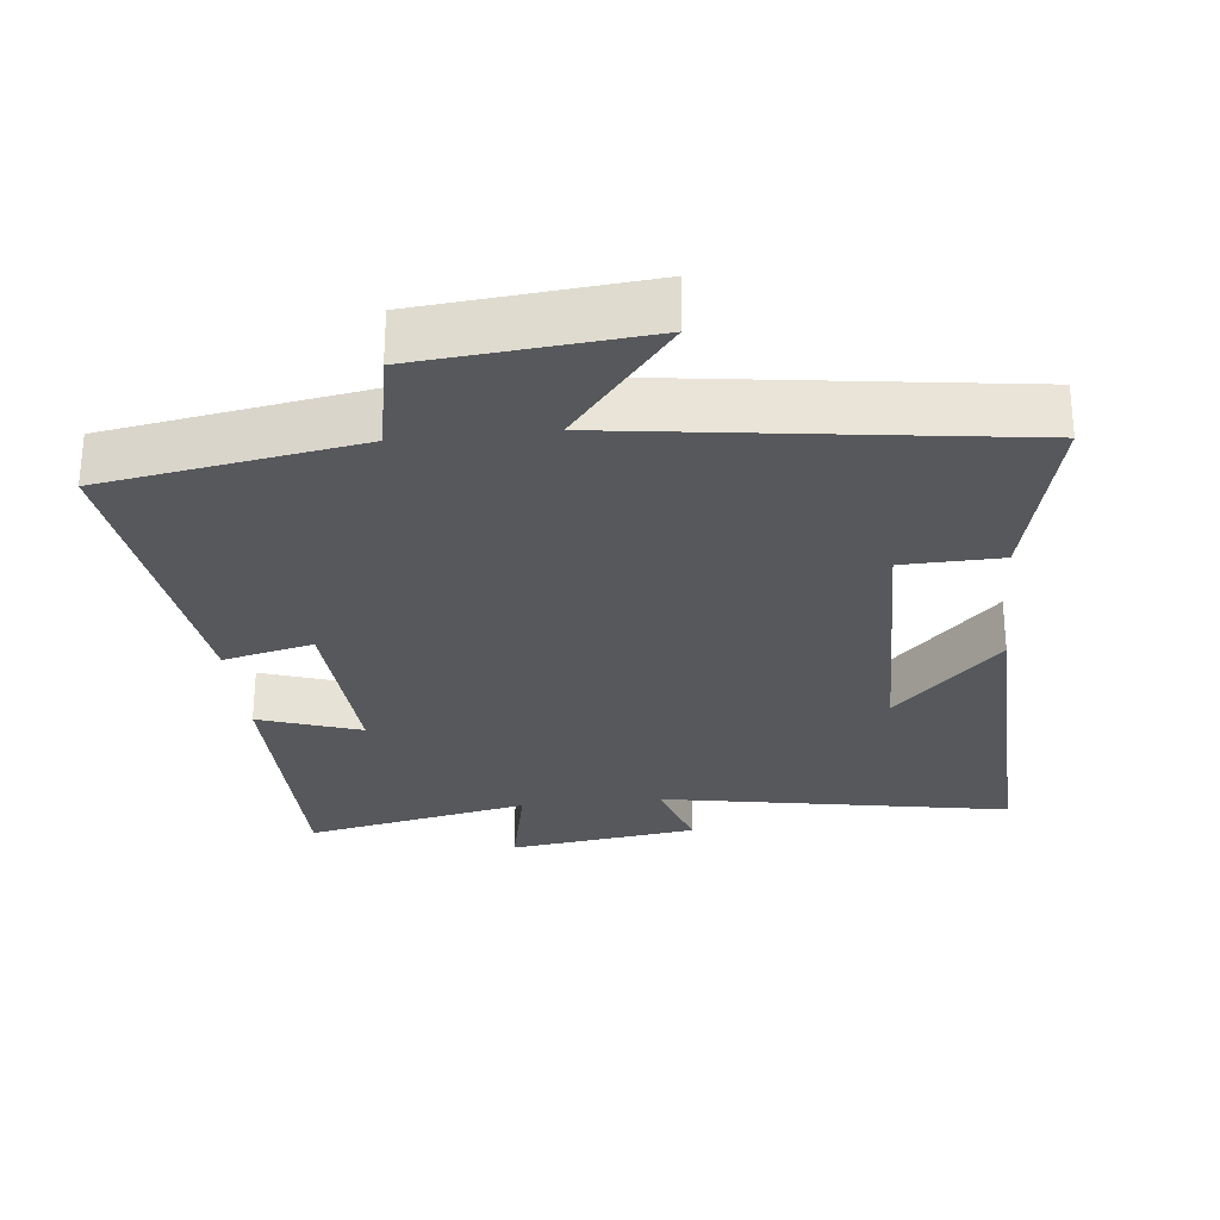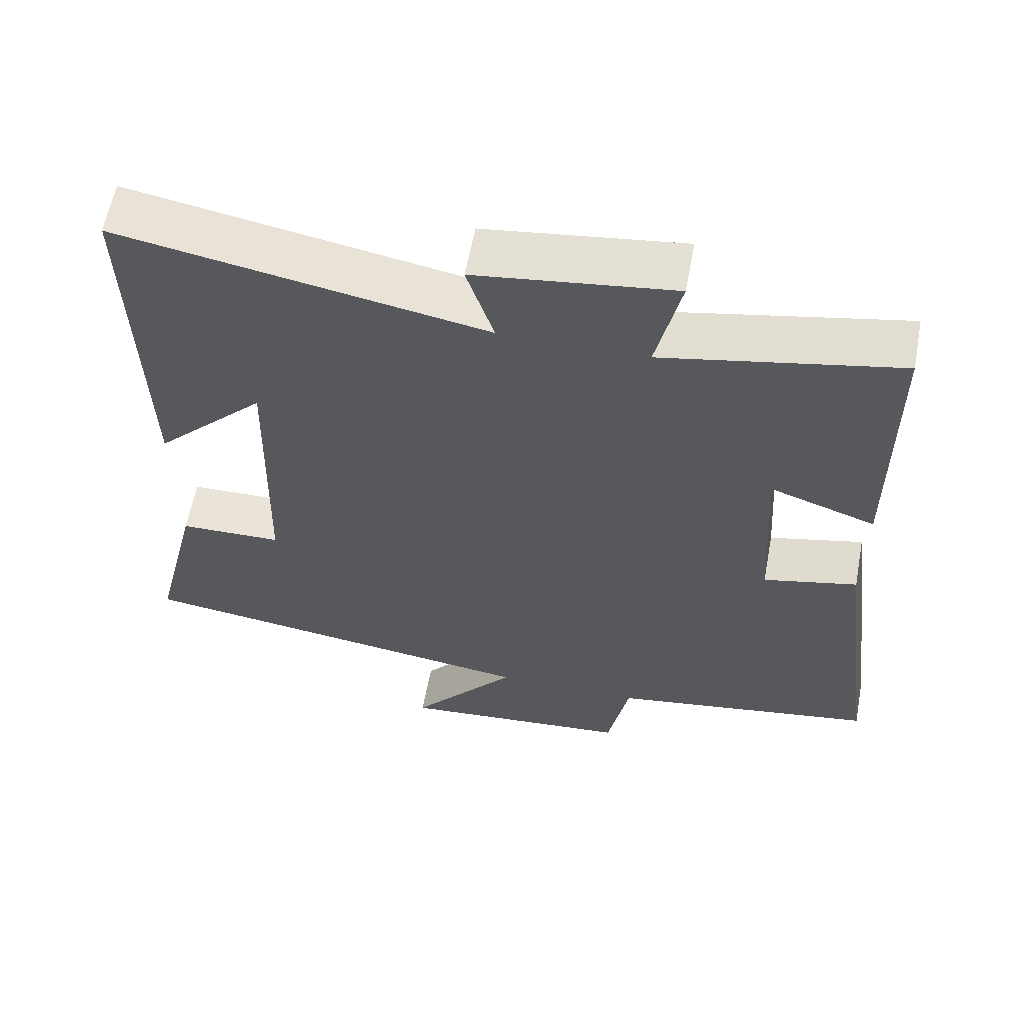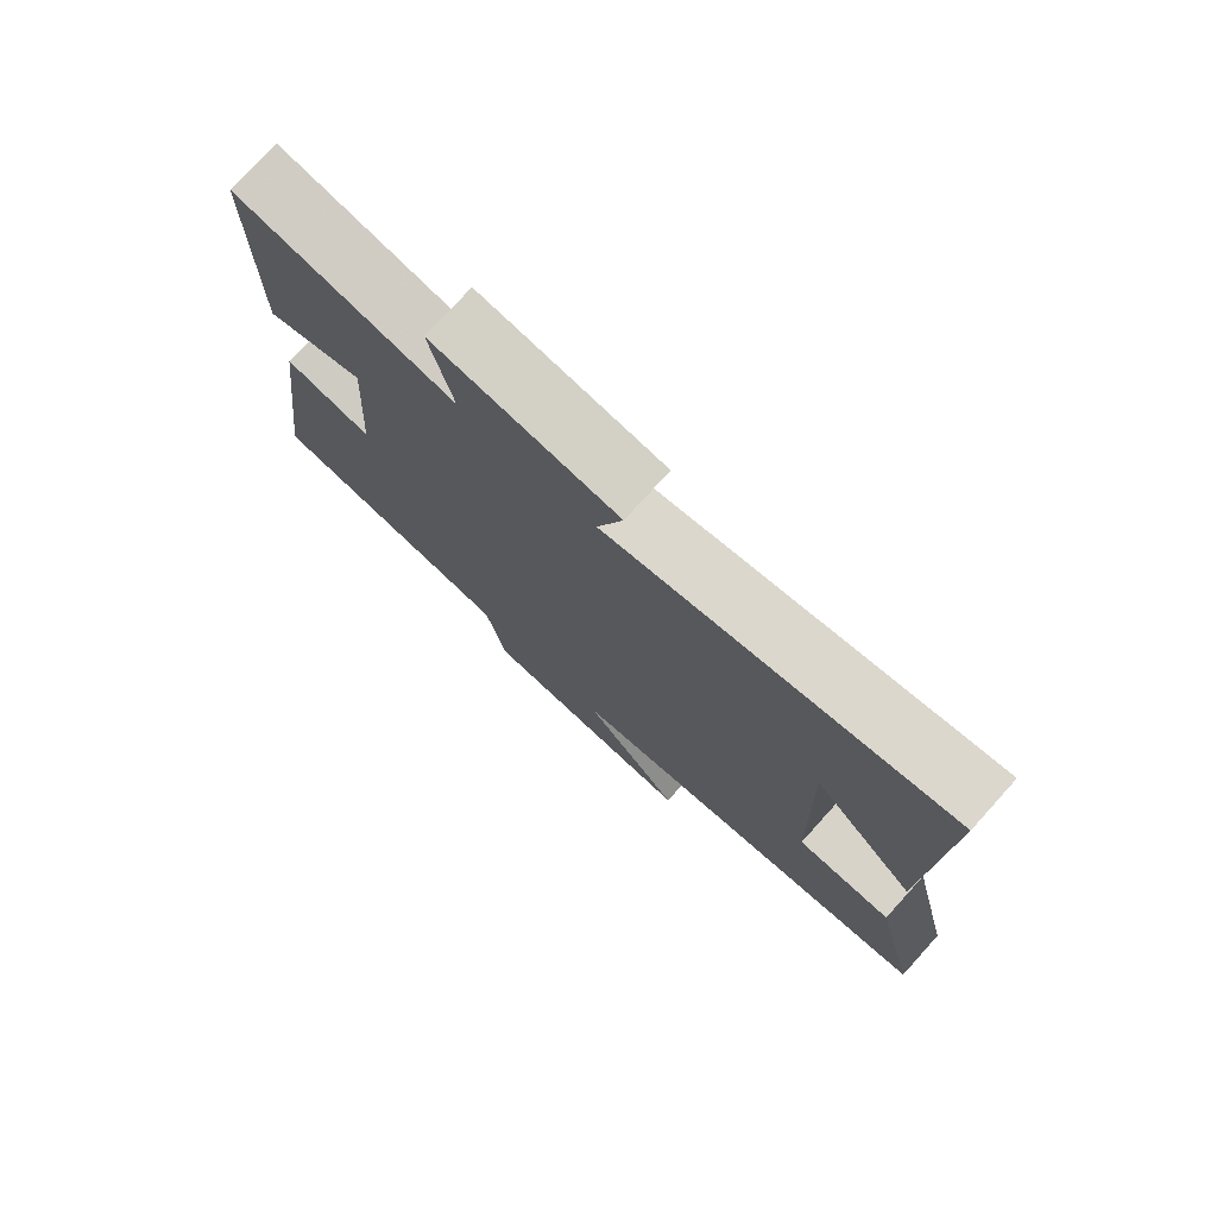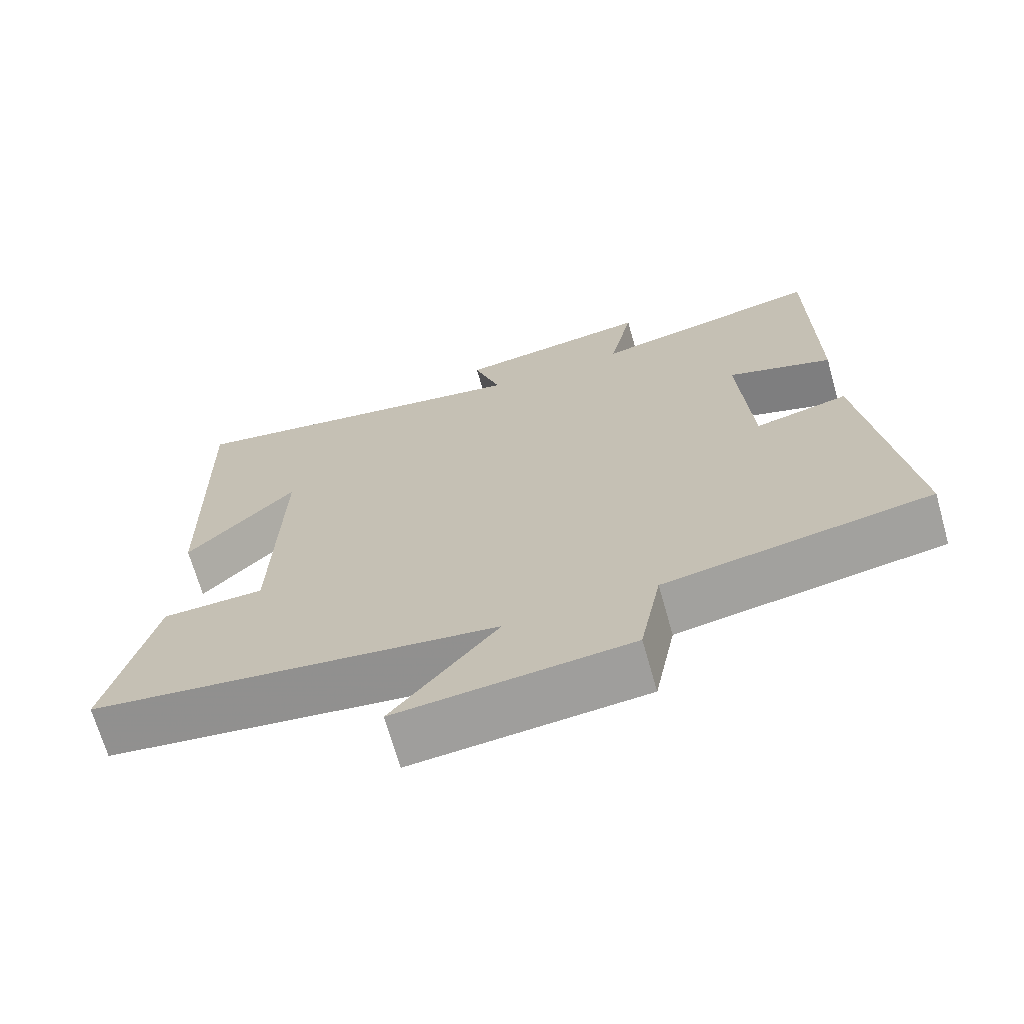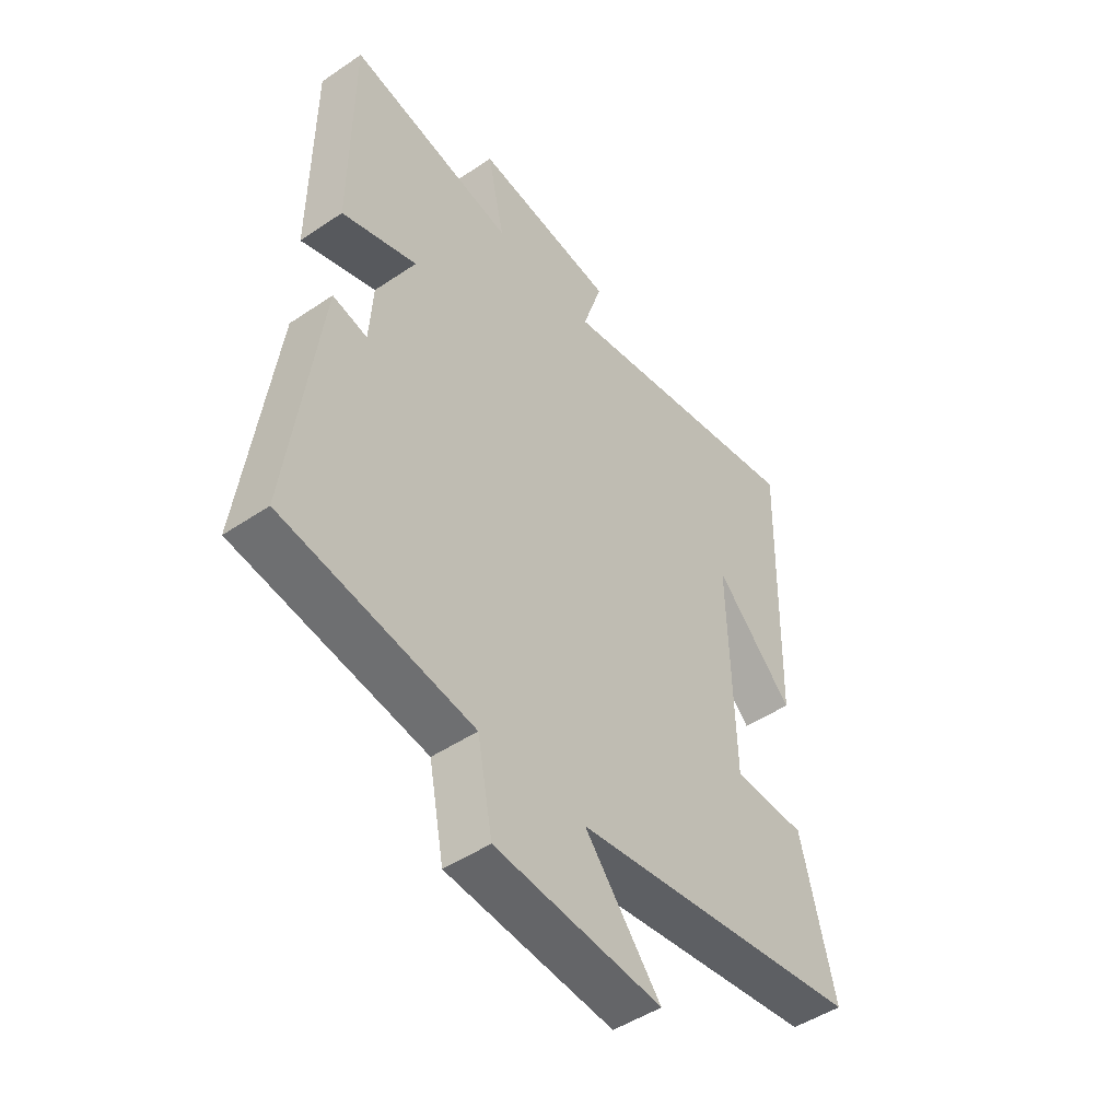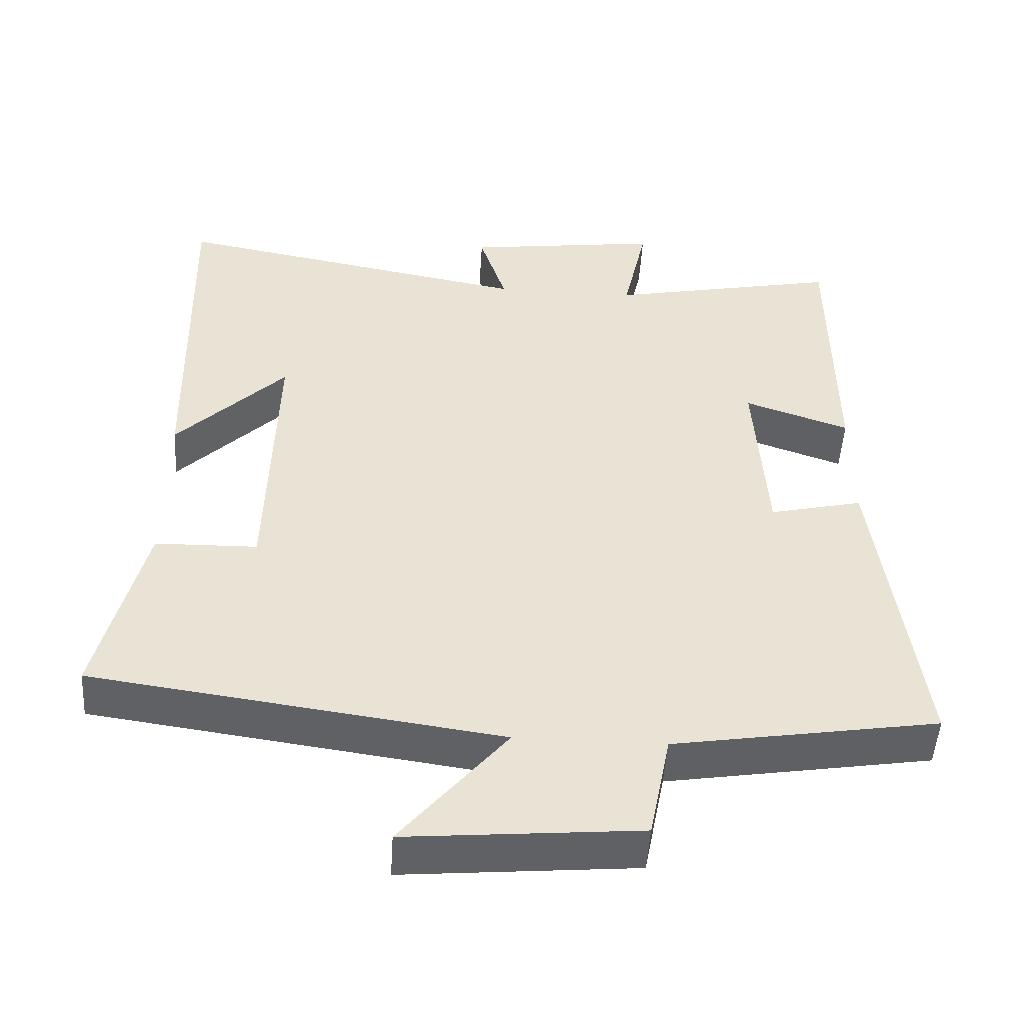
<metadata>
{"format":"obj","ext":"obj","renderer":"f3d","projection":"perspective","resolution":1024,"background":"white","views":[{"elev":-28.1,"azim":-173.7,"up":"+Y"},{"elev":60.6,"azim":10.6,"up":"+Z"},{"elev":76.5,"azim":-137.8,"up":"+Z"},{"elev":-69.2,"azim":15.9,"up":"+Z"},{"elev":-47.8,"azim":127.3,"up":"+Z"},{"elev":-49.7,"azim":-3.5,"up":"+Z"}]}
</metadata>
<code>
v -0.564 0.07 -0.422
v -0.5 0.07 -0.157
v -0.36 0.07 -0.154
v -0.35 0.07 0.238
v -0.5 0.07 0.085
v -0.512 0.07 0.591
v -0.018 0.07 0.5
v -0.055 0.07 0.616
v 0.213 0.07 0.652
v 0.18 0.07 0.5
v 0.498 0.07 0.565
v 0.5 0.07 0.179
v 0.356 0.07 0.229
v 0.372 0.07 -0.027
v 0.5 0.07 0.003
v 0.558 0.07 -0.441
v 0.196 0.07 -0.5
v 0.167 0.07 -0.649
v -0.151 0.07 -0.677
v -0.006 0.07 -0.5
v -0.564 0 -0.422
v -0.5 0 -0.157
v -0.36 0 -0.154
v -0.35 0 0.238
v -0.5 0 0.085
v -0.512 0 0.591
v -0.018 0 0.5
v -0.055 0 0.616
v 0.213 0 0.652
v 0.18 0 0.5
v 0.498 0 0.565
v 0.5 0 0.179
v 0.356 0 0.229
v 0.372 0 -0.027
v 0.5 0 0.003
v 0.558 0 -0.441
v 0.196 0 -0.5
v 0.167 0 -0.649
v -0.151 0 -0.677
v -0.006 0 -0.5
f 17 18 19 20
f 17 20 1
f 16 17 1
f 15 16 1
f 14 15 1
f 13 14 1
f 10 11 12 13
f 10 13 1
f 7 8 9 10
f 4 5 6
f 4 6 7
f 3 4 7 10
f 1 2 3
f 1 3 10
f 40 39 38 37
f 21 40 37
f 21 37 36
f 21 36 35
f 21 35 34
f 21 34 33
f 33 32 31 30
f 21 33 30
f 30 29 28 27
f 26 25 24
f 27 26 24
f 30 27 24 23
f 23 22 21
f 30 23 21
f 1 21 22 2
f 2 22 23 3
f 3 23 24 4
f 4 24 25 5
f 5 25 26 6
f 6 26 27 7
f 7 27 28 8
f 8 28 29 9
f 9 29 30 10
f 10 30 31 11
f 11 31 32 12
f 12 32 33 13
f 13 33 34 14
f 14 34 35 15
f 15 35 36 16
f 16 36 37 17
f 17 37 38 18
f 18 38 39 19
f 19 39 40 20
f 20 40 21 1

</code>
